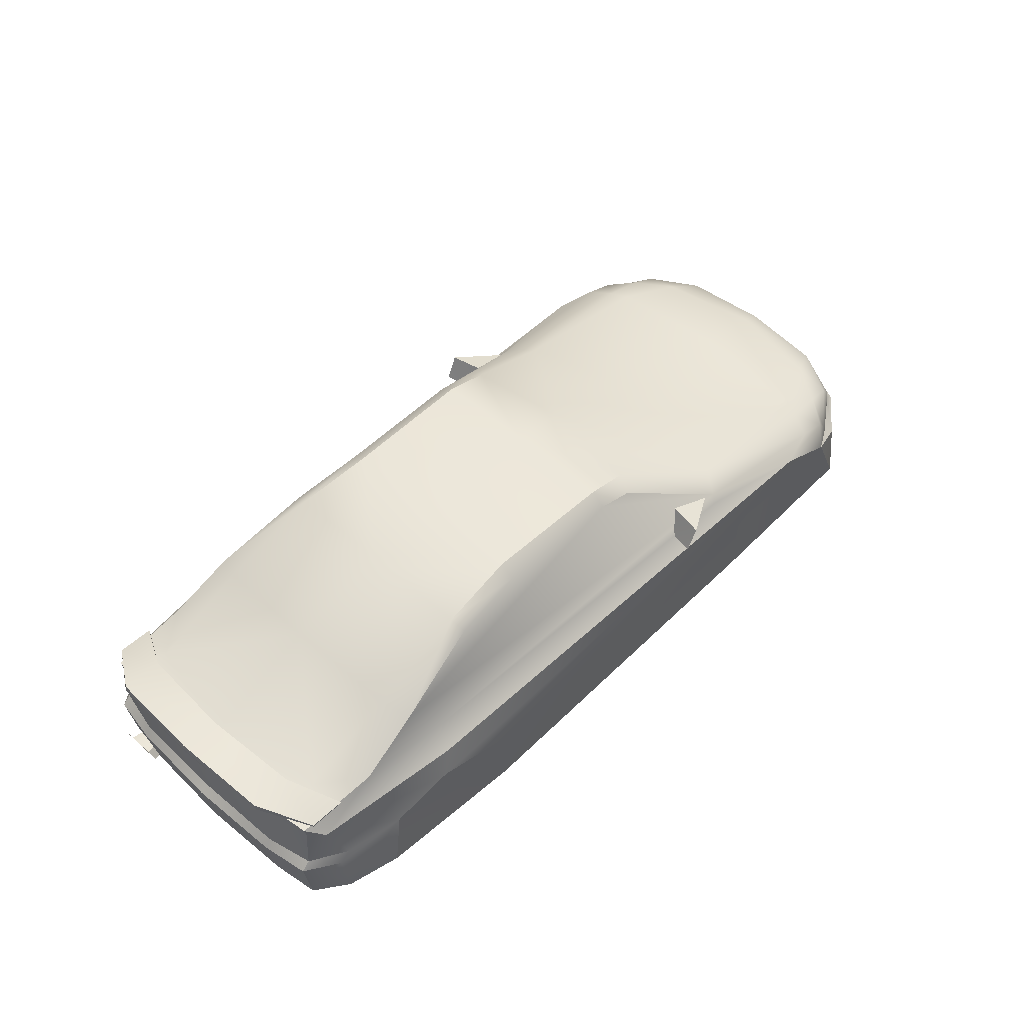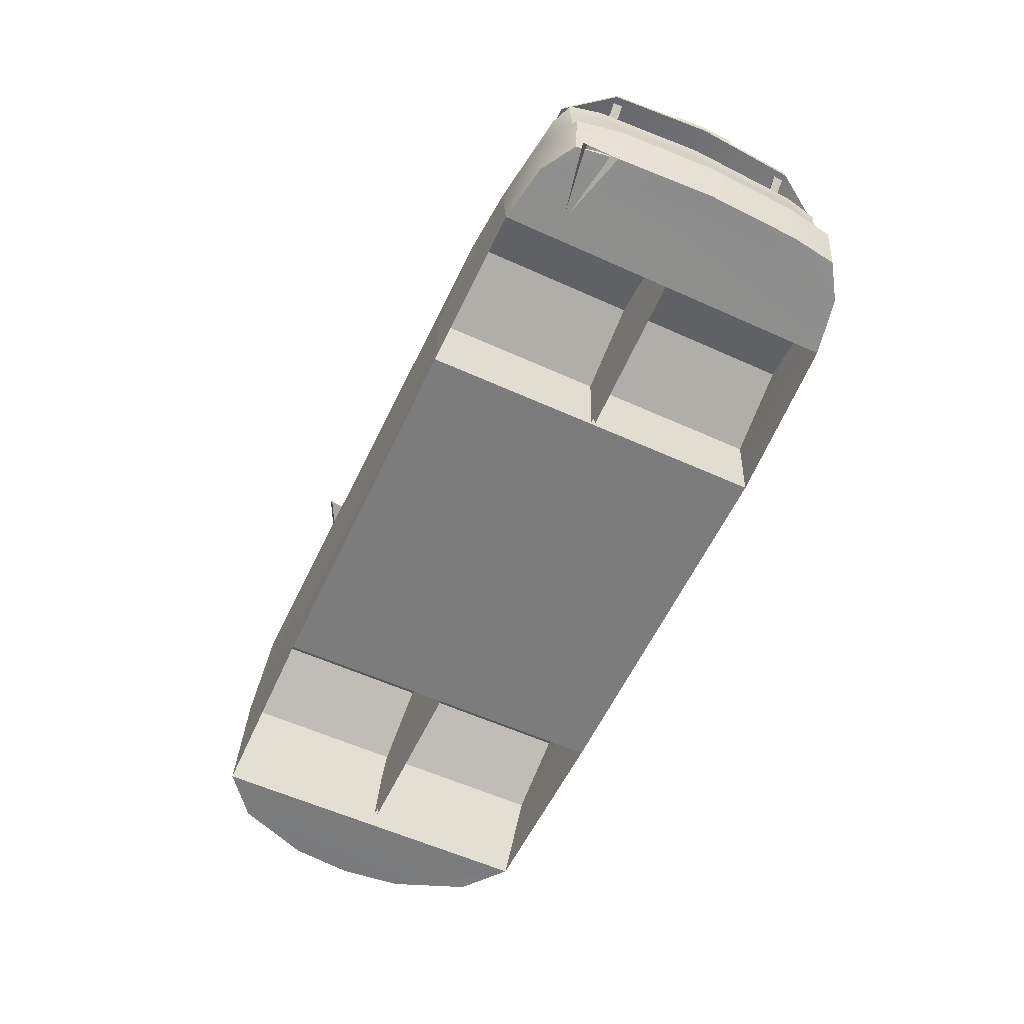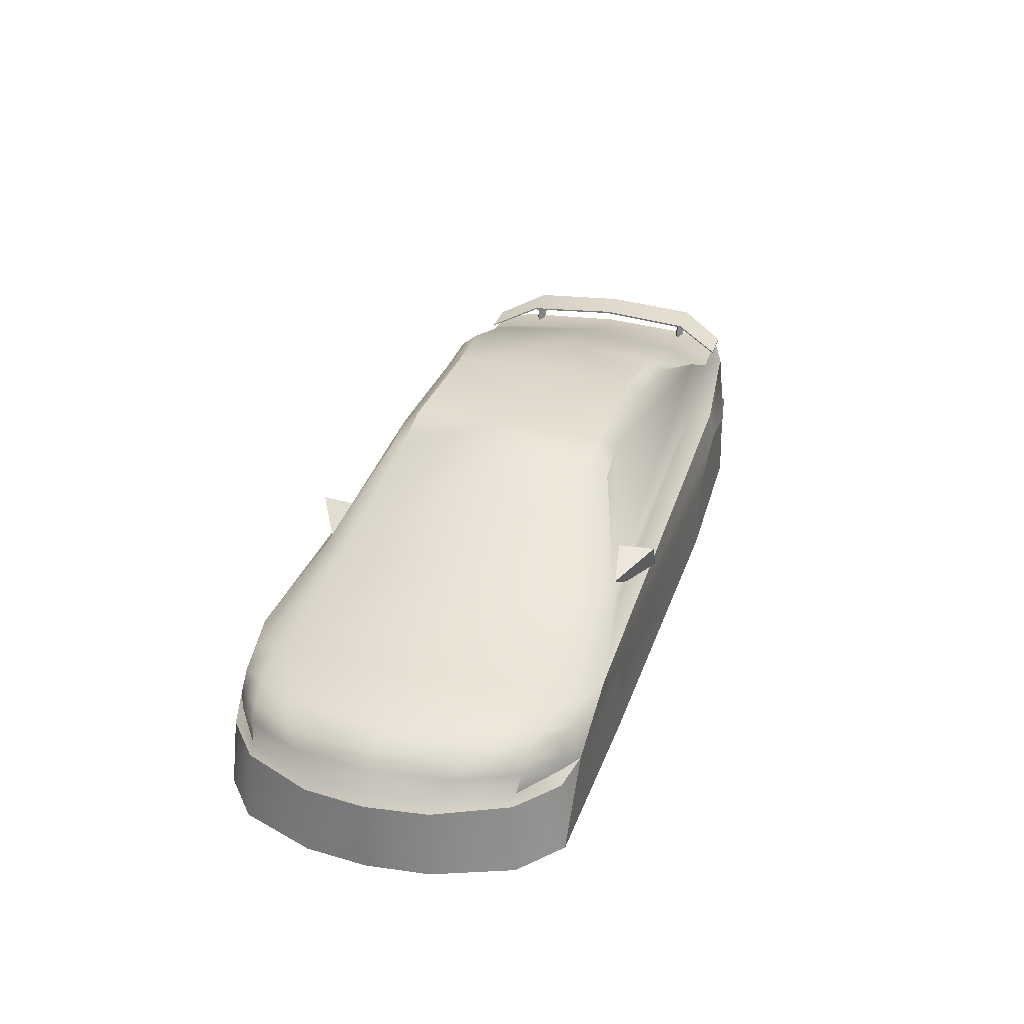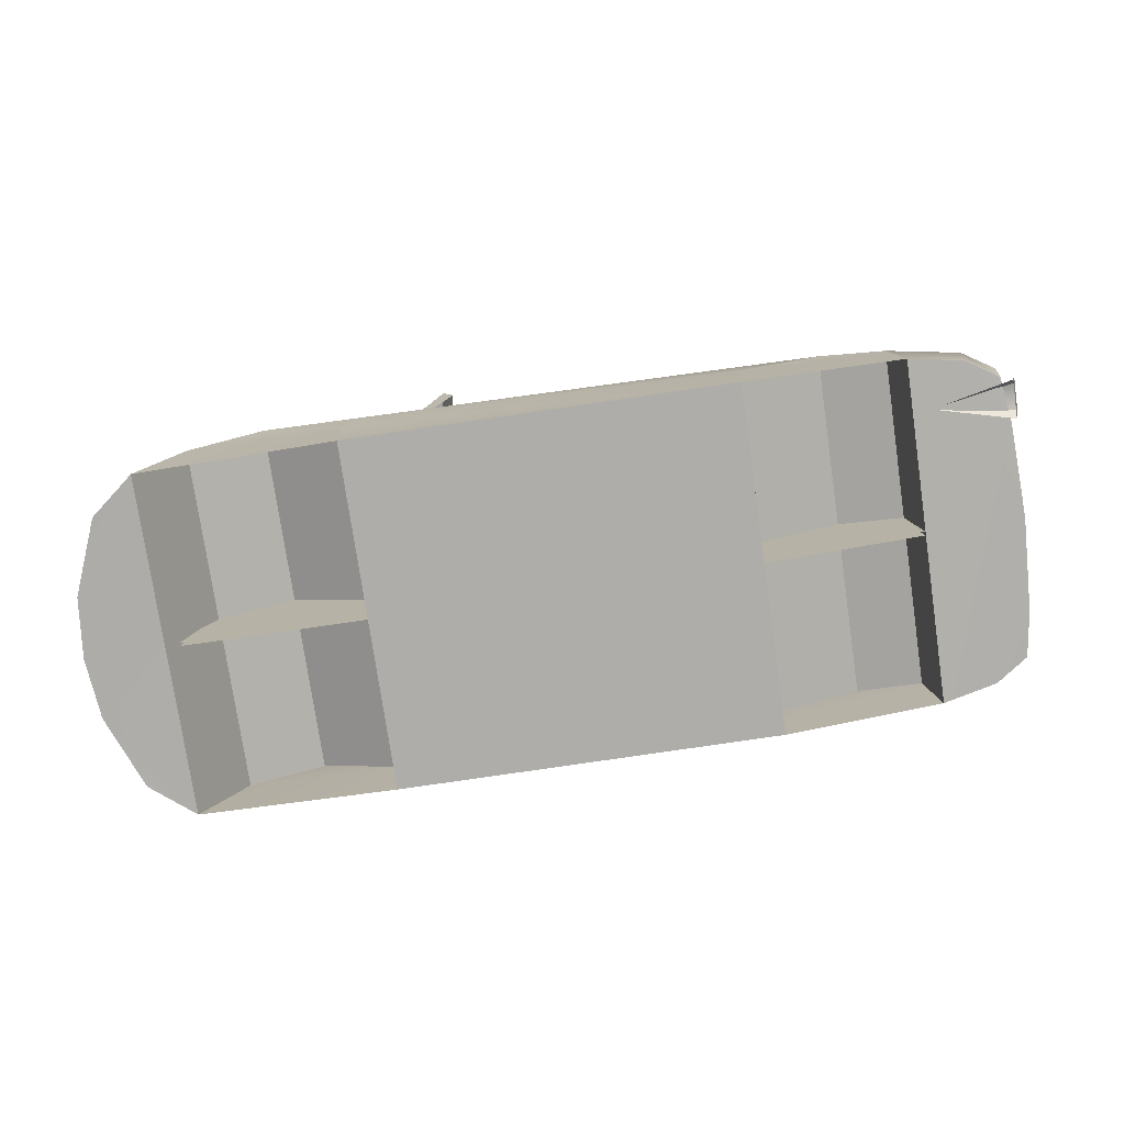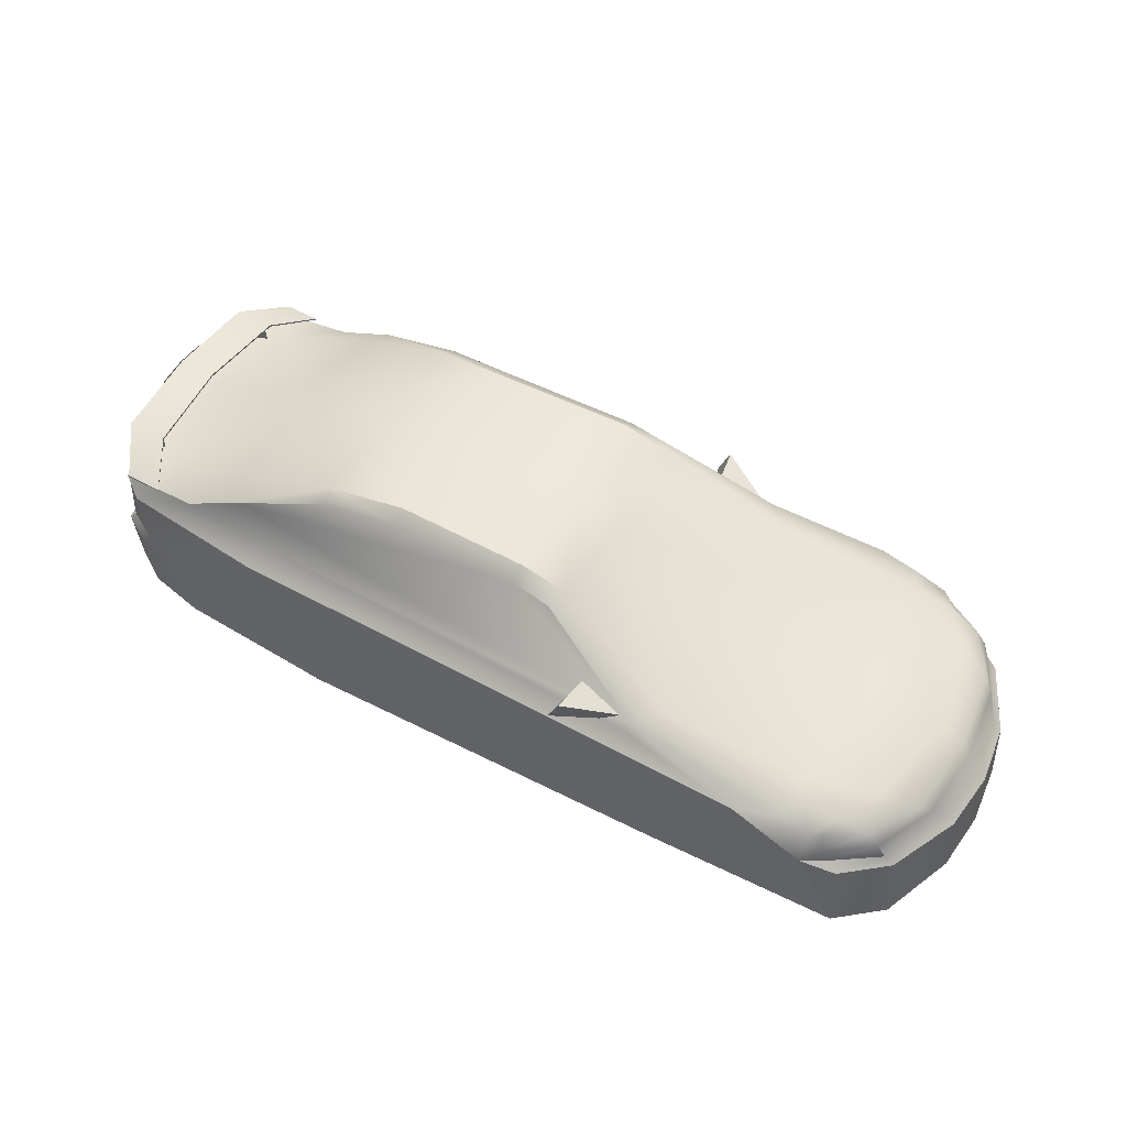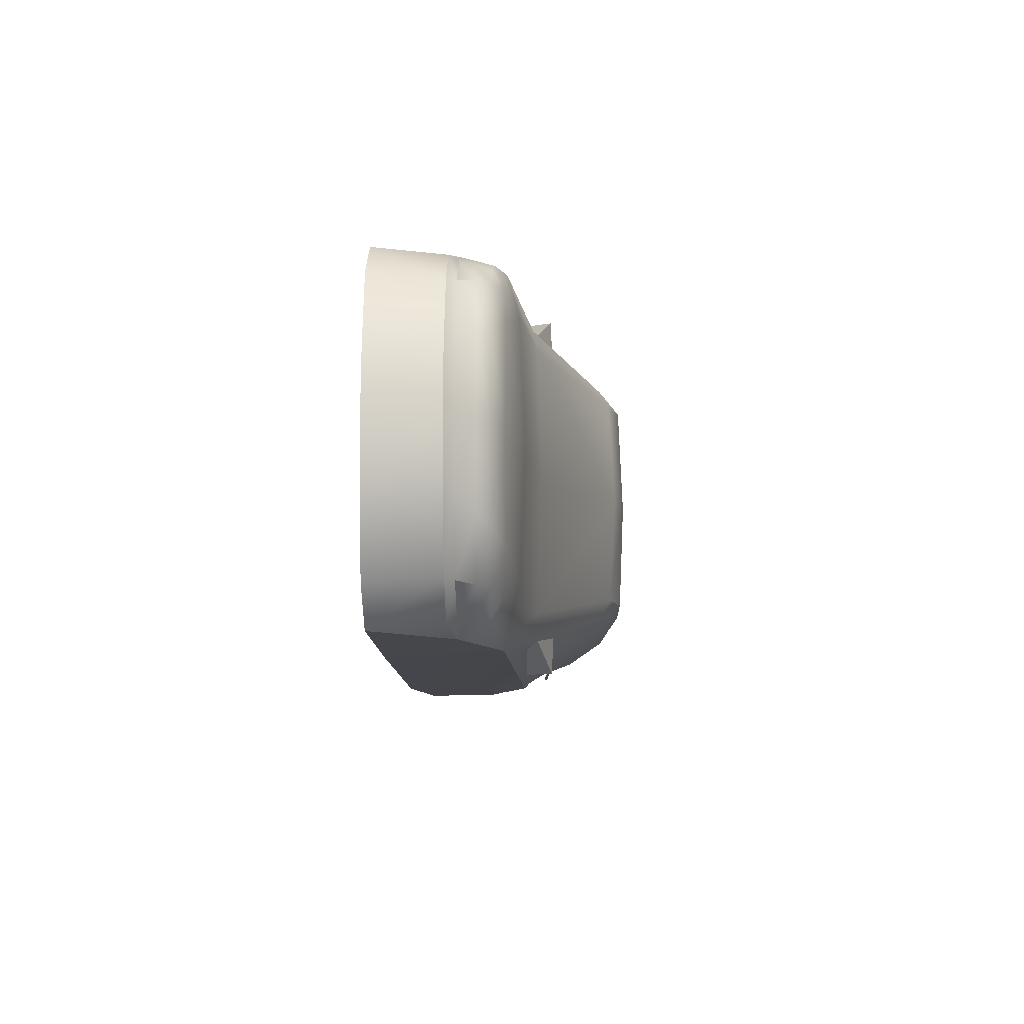
<metadata>
{"format":"obj","ext":"obj","renderer":"f3d","projection":"perspective","resolution":1024,"background":"white","views":[{"elev":52.5,"azim":133.5,"up":"+Z"},{"elev":-58.5,"azim":65.0,"up":"+Z"},{"elev":30.3,"azim":-72.9,"up":"+Z"},{"elev":-77.0,"azim":8.3,"up":"+Z"},{"elev":50.2,"azim":-150.9,"up":"+Z"},{"elev":-10.0,"azim":-89.6,"up":"+Y"}]}
</metadata>
<code>
o goven
v 88.38 2.9e-05 15.1
v 88.46 2.9e-05 16.11
v 88.23 -5.99 15.81
v 88.11 -5.99 14.99
v 88.23 5.99 15.81
v 88.11 5.99 14.99
v 70.6 -22.57 -14.46
v 86.18 -22.57 -12.06
v 85.58 -25.86 -14.5
v 85.58 -18.67 -14.5
v 85.42 -26.11 -15.02
v 86.39 -18.79 -11.44
v 86.39 -26.11 -11.44
v 85.42 -18.79 -15.02
v -70.41 0.2449 -18.65
v -64.44 0.2449 4.322
v -33.43 0.2449 -18.72
v -36.89 0.2449 4.113
v 35.27 0.2418 -18.57
v 37.88 0.2418 1.47
v 68 0.2419 -14.71
v 66.65 0.2419 1.432
v 86.42 -17.66 -2.808
v -10.91 19.57 23.32
v 76.02 -20.78 11.68
v 57.42 -20.88 19.12
v -69.71 -30.77 -4.481
v -67.96 -29.83 0.9951
v -17.38 -26.16 7.327
v 65.41 -32.38 -1.249
v 85.22 -17.66 -1.097
v 83.28 -26.39 -1.097
v -15.84 -34.66 7.099
v 67.44 -27.23 11.3
v 55.47 -26.11 16.99
v 37.57 -23.06 23.32
v 84.96 -26.39 -2.808
v -13.01 -4e-06 24.38
v -72.88 -32.48 -19.37
v -36.45 -33.07 -5.546
v -80.17 -24.8 -6.231
v -86.29 -11.62 -6.269
v -86.1 -2.8e-05 -4.558
v -87.64 -2.9e-05 -6.269
v -35.54 -33.07 -19.05
v -86.88 -11.62 -19.27
v -81.23 -25.71 -19.41
v 82.64 -26.39 8.354
v 84.01 -20 8.791
v 84.84 -17.66 -13.02
v -88.02 -2.9e-05 -19.27
v 80.3 2.6e-05 12.65
v 85.62 2.8e-05 -13.02
v -29.36 -30.84 6.908
v 79.77 28.58 7.422
v 84.75 19.2 5.311
v 85.22 17.66 -1.097
v -72.88 32.48 -19.37
v -81.23 25.71 -19.41
v -80.17 24.8 -6.231
v -72.03 31.36 -6.174
v -65.9 31.32 1.603
v 55.47 26.11 16.99
v 23.16 21.89 24.48
v -65.47 33.07 -4.519
v -78.34 24.93 -4.558
v -69.71 30.77 -4.481
v -17.97 -34.66 11.78
v 67.03 32.38 -15.07
v -36.45 33.07 -5.546
v -86.29 11.62 -6.269
v -35.54 33.07 -19.05
v 37.02 33.07 -18.55
v -86.88 11.62 -19.27
v 74.63 -27.44 11.64
v 80.32 -17.51 14.67
v 80.09 -17.51 11.66
v 82.45 -18.43 11.7
v 86.52 -16.69 14.89
v 86.52 -18.43 14.89
v 82.45 -16.69 11.7
v 86.52 18.43 14.89
v 82.45 18.43 11.7
v 80.09 17.51 11.66
v 80.32 17.51 14.67
v 86.52 16.69 14.89
v 82.45 16.69 11.7
v -19.43 -26.49 12.16
v -34.47 -25.48 7.004
v -34.47 25.48 7.004
v -19.43 26.49 12.16
v -17.97 34.66 11.78
v -2.186 22.51 23.56
v -51.95 -33.69 3.049
v -65.9 -31.32 1.603
v -51.95 33.69 3.049
v -74.78 25.65 1.109
v 82.94 -26.39 10.5
v 77.41 -30.39 -13.8
v 84.01 -20.4 11.32
v 83.59 -26.39 -13.02
v 84.79 2.8e-05 12.16
v 84.69 2.8e-05 8.848
v 85.72 2.8e-05 -1.287
v 87.2 2.8e-05 -2.808
v 85.57 2.8e-05 5.33
v 84.75 -19.2 5.311
v 83.28 26.39 -1.097
v 76.51 30.39 -1.097
v 82.64 26.39 8.354
v 84.01 20 8.791
v 84.96 26.39 -2.808
v 86.42 17.66 -2.808
v 84.84 17.66 -13.02
v 83.59 26.39 -13.02
v -76.86 -25.46 -1.287
v -82.3 -14.76 -1.115
v -84.65 -11.75 -4.558
v -78.34 -24.93 -4.558
v -68.6 -30.97 -2.199
v -76.86 25.46 -1.287
v -82.3 14.76 -1.115
v 51.51 -31.89 6.623
v 50.54 -28.33 10.07
v 53.2 -32.86 0.9757
v 76.51 -30.18 -1.097
v 79.77 -28.58 7.422
v 78.78 -30.27 -2.808
v -65.47 -33.07 -4.519
v -72.03 -31.36 -6.174
v 67.03 -32.38 -15.07
v 37.93 -33.07 -4.729
v 37.02 -33.07 -18.55
v 65.41 32.38 -1.249
v 53.2 32.86 0.9757
v -68.6 30.97 -2.199
v 50.54 28.33 10.07
v 51.51 31.89 6.623
v 78.78 30.39 -2.808
v 82.94 26.39 10.5
v 77.41 30.39 -13.8
v 37.93 33.07 -4.729
v -17.38 26.16 7.327
v -15.84 34.66 7.346
v 38.66 1.3e-05 26.3
v 23.16 8e-06 27.46
v -2.186 -1e-06 26.55
v -2.491 -19.68 25.71
v -10.91 -19.57 23.32
v -9.431 -22.78 21.64
v -2.186 -22.51 23.56
v 38.26 -20.4 24.99
v 23.16 -21.89 24.48
v 23.16 -19.11 26.44
v 37.57 23.06 23.32
v -9.431 22.78 21.64
v 23.16 19.11 26.44
v 38.26 20.4 24.99
v -2.491 19.68 25.71
v 84.01 20.4 11.32
v -83.84 -2.7e-05 -1.115
v -82.26 -2.7e-05 1.014
v -84.65 11.75 -4.558
v 58.49 1.9e-05 21.04
v 67.44 27.23 11.3
v 57.42 20.88 19.12
v 76.02 20.78 11.68
v -70.41 -0.3527 -18.65
v -64.44 -0.3527 4.322
v -33.43 -0.3527 -18.72
v -36.89 -0.3527 4.113
v 35.27 -0.5114 -18.57
v 37.88 -0.5114 1.47
v 68 -0.5114 -14.71
v 66.65 -0.5114 1.432
v 86.07 -24.87 -12.48
v 86.07 -19.96 -12.48
v 87.12 -18.25 15.48
v 81.5 -27.44 12.04
v 74.63 27.44 11.35
v 80.79 2.6e-05 15.59
v 81.5 27.44 11.64
v 88.23 2.9e-05 15.1
v 87.09 18.56 14.32
v 81.5 -27.44 11.64
v 74.63 -27.44 11.35
v 79.44 -18.27 14.77
v 81.5 27.44 11.97
v 80.79 2.6e-05 15.94
v 88.09 2.9e-05 16.3
v 87.12 18.25 15.48
v 74.63 27.44 11.57
v 79.44 -18.27 15.12
v 79.44 18.27 15.12
v 79.44 18.27 14.77
v 87.26 -18.43 14.32
v -33.66 24.99 9.076
v -67.96 29.83 0.9951
v -29.87 29.72 8.297
v -61.82 -26.92 4.779
v -69.48 -26.35 3.182
v -59.65 -31.55 3.657
v -74.78 -25.65 1.109
v -29.87 -29.72 8.297
v -33.66 -24.99 9.076
v -62.6 -23.1 5.767
v -64.4 -2.1e-05 6.718
v -77.85 -2.5e-05 3.448
v -74.19 -18.84 3.543
v -40.25 -1.3e-05 9.78
v -59.65 31.55 3.657
v -61.82 26.92 4.779
v -69.48 26.35 3.182
v -62.6 23.1 5.767
v -74.19 18.84 3.543
v -80.53 -16.31 1.014
v -29.36 30.84 6.908
v -80.53 16.31 1.014
f 141 53 99
f 39 51 58
f 45 73 133
f 45 70 72
f 73 132 133
f 132 135 125
f 30 135 134
f 131 134 69
f 69 99 131
f 141 114 53
f 99 50 101
f 94 70 40
f 129 96 94
f 58 129 39
f 58 74 59
f 39 46 51
f 17 16 18
f 21 20 22
f 48 107 49
f 56 110 111
f 158 64 157
f 56 103 106
f 35 124 34
f 112 57 113
f 95 28 120
f 159 156 24
f 111 140 160
f 137 63 165
f 139 108 112
f 198 62 136
f 178 179 196
f 188 191 184
f 33 68 89
f 92 144 90
f 68 88 89
f 91 92 90
f 176 8 7
f 177 10 7
f 32 107 48
f 32 127 126
f 108 56 57
f 108 55 110
f 104 23 105
f 114 112 113
f 139 115 141
f 152 35 26
f 44 46 42
f 53 23 50
f 111 102 103
f 57 106 104
f 113 104 105
f 53 113 105
f 46 41 42
f 26 34 25
f 43 42 118
f 130 119 41
f 41 118 42
f 107 103 49
f 37 31 32
f 127 124 123
f 30 128 126
f 95 120 129
f 130 39 129
f 98 49 100
f 204 151 150
f 35 153 151
f 124 204 54
f 39 41 47
f 157 93 159
f 147 24 38
f 167 140 165
f 55 140 110
f 128 32 126
f 37 50 23
f 145 26 164
f 44 74 51
f 160 52 102
f 98 25 34
f 98 127 48
f 101 128 99
f 102 49 103
f 106 31 104
f 24 199 197
f 74 60 59
f 164 25 52
f 71 43 163
f 66 61 60
f 60 163 66
f 38 197 210
f 204 149 205
f 52 100 102
f 123 125 127
f 123 94 125
f 27 130 129
f 27 129 120
f 38 205 149
f 153 152 154
f 199 93 63
f 64 63 93
f 137 199 63
f 150 148 149
f 58 60 61
f 157 147 146
f 145 157 146
f 151 154 148
f 147 149 148
f 68 29 88
f 143 92 91
f 183 178 196
f 183 191 190
f 81 80 78
f 81 76 79
f 76 78 80
f 83 86 87
f 85 87 86
f 83 85 82
f 147 154 146
f 145 154 152
f 14 13 11
f 1 5 2
f 1 3 4
f 203 120 28
f 116 27 120
f 119 117 118
f 116 216 117
f 136 97 198
f 121 67 66
f 122 66 163
f 121 218 97
f 94 95 129
f 65 67 136
f 61 67 65
f 96 138 135
f 135 138 55
f 58 61 65
f 136 62 65
f 139 134 109
f 137 55 138
f 62 96 65
f 65 96 70
f 142 135 134
f 30 125 132
f 40 94 129
f 133 40 45
f 132 94 40
f 30 99 128
f 127 34 124
f 123 54 94
f 127 30 126
f 70 73 72
f 142 96 135
f 141 134 139
f 55 165 140
f 217 138 96
f 55 134 135
f 72 65 70
f 69 142 134
f 131 132 133
f 45 129 39
f 162 117 216
f 161 118 117
f 162 122 161
f 161 163 43
f 167 164 52
f 166 145 164
f 166 165 63
f 158 63 155
f 170 169 168
f 174 173 172
f 9 176 7
f 8 177 7
f 181 193 189
f 187 75 193
f 75 185 179
f 196 179 185
f 195 182 184
f 181 184 183
f 181 196 187
f 185 187 196
f 194 181 189
f 192 195 194
f 182 192 188
f 184 182 188
f 189 178 190
f 179 193 75
f 188 194 191
f 189 191 194
f 205 206 200
f 202 95 94
f 214 197 212
f 62 211 96
f 210 206 205
f 208 216 209
f 205 202 204
f 201 206 209
f 201 28 95
f 203 209 216
f 207 209 206
f 94 204 202
f 200 95 202
f 210 214 207
f 208 218 162
f 211 197 199
f 214 213 215
f 198 213 62
f 215 97 218
f 207 215 208
f 199 96 211
f 212 62 213
f 45 72 73
f 45 40 70
f 73 142 132
f 132 142 135
f 30 125 135
f 131 30 134
f 69 141 99
f 141 115 114
f 99 53 50
f 94 96 70
f 129 65 96
f 58 65 129
f 58 51 74
f 39 47 46
f 17 15 16
f 21 19 20
f 158 155 64
f 56 111 103
f 112 108 57
f 159 93 156
f 111 110 140
f 139 109 108
f 32 31 107
f 32 48 127
f 108 110 56
f 108 109 55
f 104 31 23
f 114 115 112
f 139 112 115
f 152 36 35
f 44 51 46
f 53 105 23
f 111 160 102
f 57 56 106
f 113 57 104
f 53 114 113
f 46 47 41
f 26 35 34
f 43 44 42
f 130 27 119
f 41 119 118
f 107 106 103
f 37 23 31
f 98 48 49
f 204 35 151
f 35 36 153
f 124 35 204
f 39 130 41
f 157 64 93
f 147 159 24
f 167 160 140
f 128 37 32
f 37 101 50
f 145 152 26
f 44 71 74
f 160 167 52
f 98 100 25
f 101 37 128
f 102 100 49
f 106 107 31
f 24 156 199
f 74 71 60
f 164 26 25
f 71 44 43
f 66 67 61
f 60 71 163
f 38 24 197
f 204 150 149
f 52 25 100
f 38 210 205
f 153 36 152
f 199 156 93
f 64 155 63
f 137 217 199
f 150 151 148
f 58 59 60
f 157 159 147
f 145 158 157
f 151 153 154
f 147 38 149
f 68 33 29
f 143 144 92
f 183 190 178
f 183 184 191
f 81 79 80
f 81 77 76
f 76 77 78
f 83 82 86
f 85 84 87
f 83 84 85
f 147 148 154
f 145 146 154
f 14 12 13
f 1 6 5
f 1 2 3
f 203 116 120
f 116 119 27
f 119 116 117
f 116 203 216
f 136 121 97
f 121 136 67
f 122 121 66
f 121 122 218
f 133 132 40
f 132 125 94
f 30 131 99
f 127 98 34
f 123 124 54
f 127 125 30
f 70 142 73
f 142 70 96
f 141 69 134
f 55 137 165
f 217 137 138
f 55 109 134
f 72 58 65
f 69 73 142
f 131 30 132
f 45 40 129
f 162 161 117
f 161 43 118
f 162 218 122
f 161 122 163
f 167 166 164
f 166 158 145
f 166 167 165
f 158 166 63
f 170 171 169
f 174 175 173
f 181 187 193
f 187 186 75
f 75 186 185
f 195 180 182
f 181 195 184
f 181 183 196
f 185 186 187
f 194 195 181
f 192 180 195
f 182 180 192
f 189 193 178
f 179 178 193
f 188 192 194
f 189 190 191
f 210 207 206
f 208 162 216
f 205 200 202
f 201 200 206
f 201 203 28
f 203 201 209
f 207 208 209
f 94 54 204
f 200 201 95
f 210 197 214
f 208 215 218
f 211 212 197
f 214 212 213
f 198 97 213
f 215 213 97
f 207 214 215
f 199 217 96
f 212 211 62

</code>
